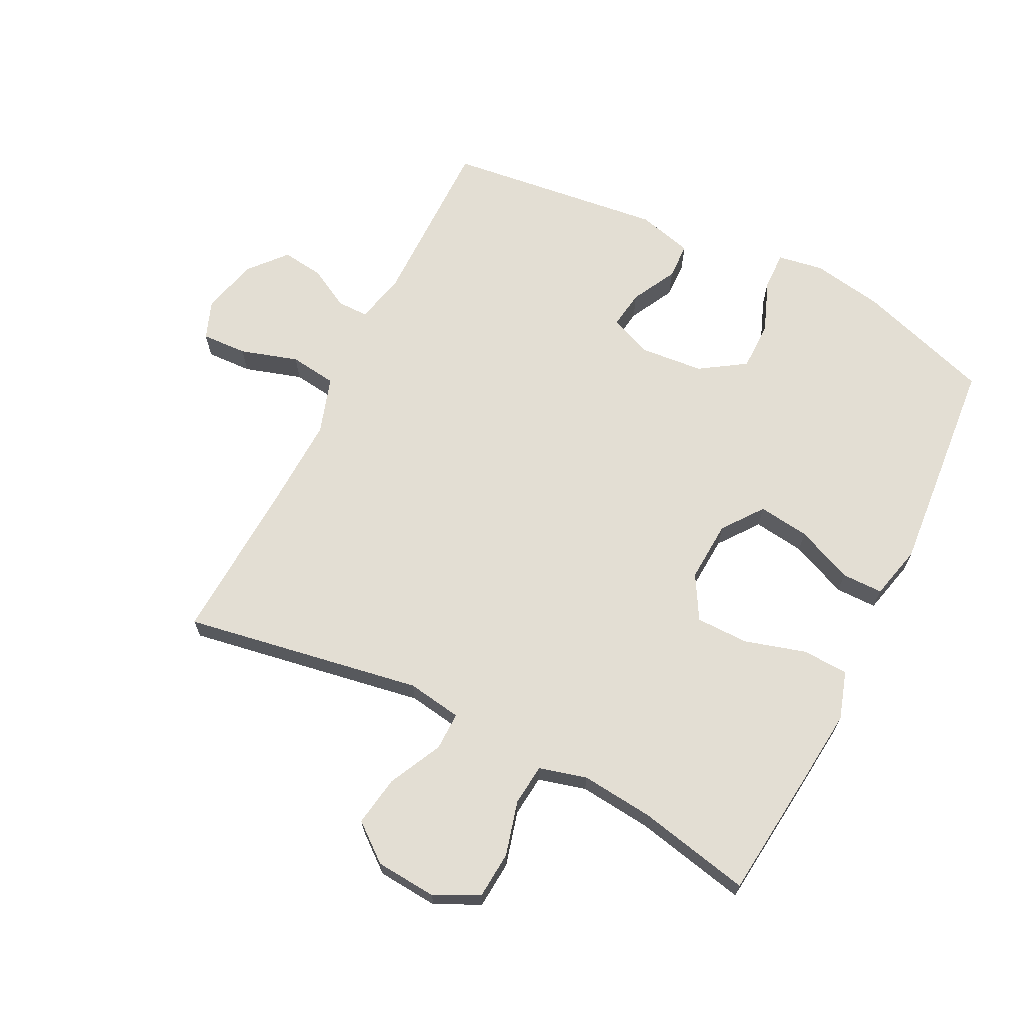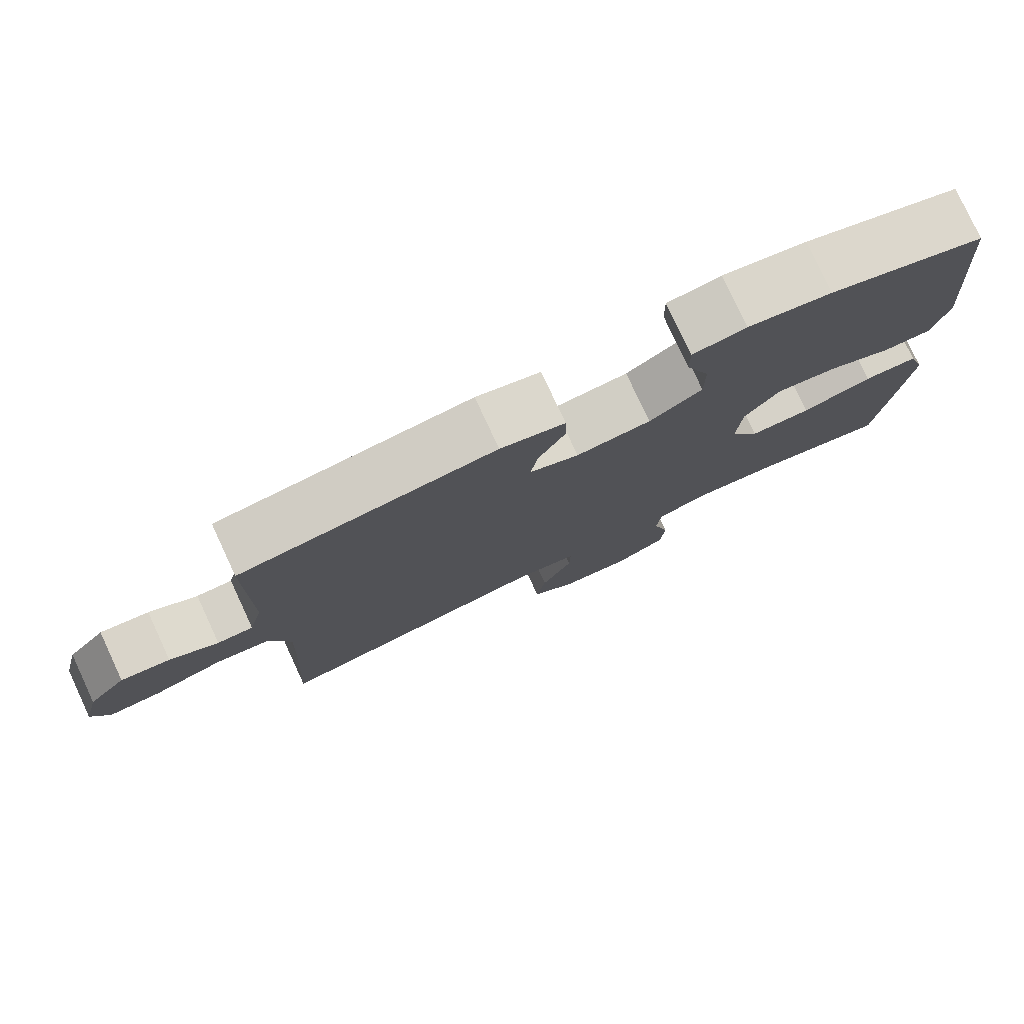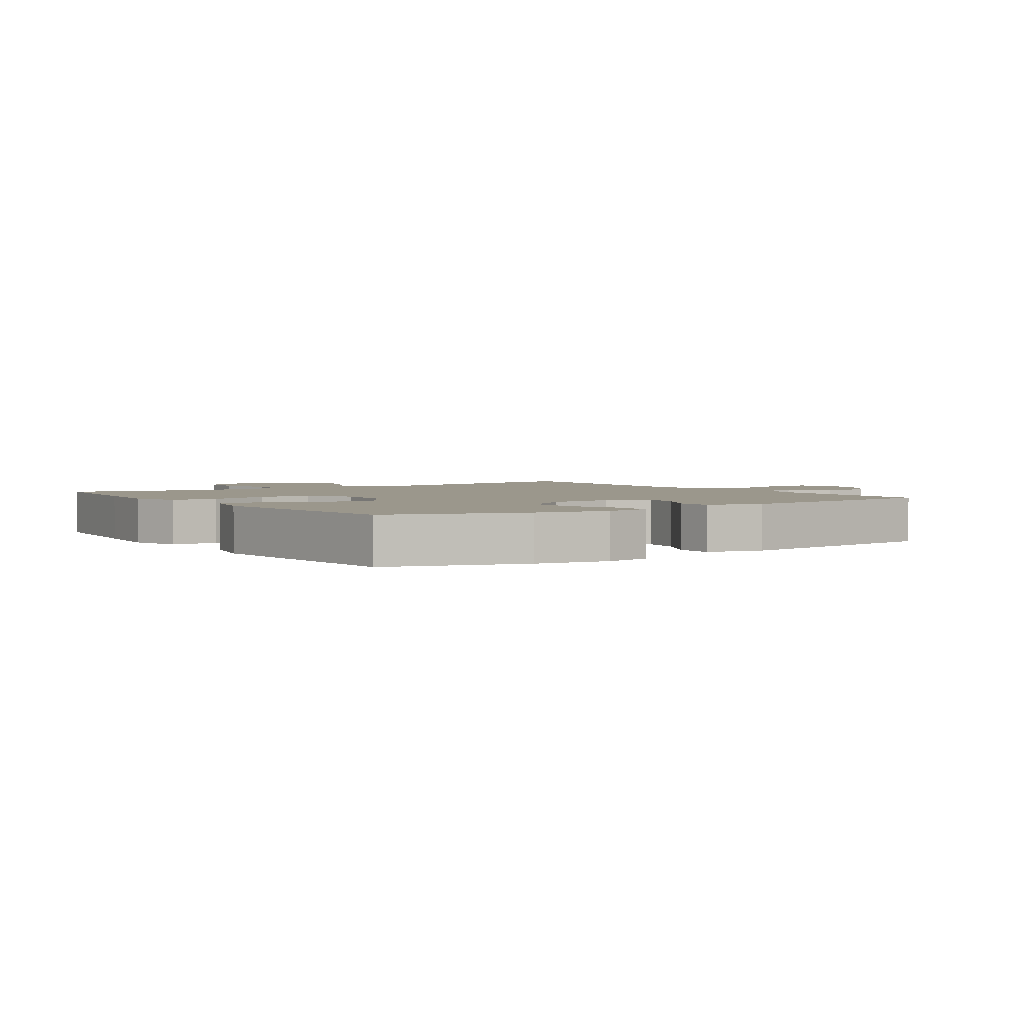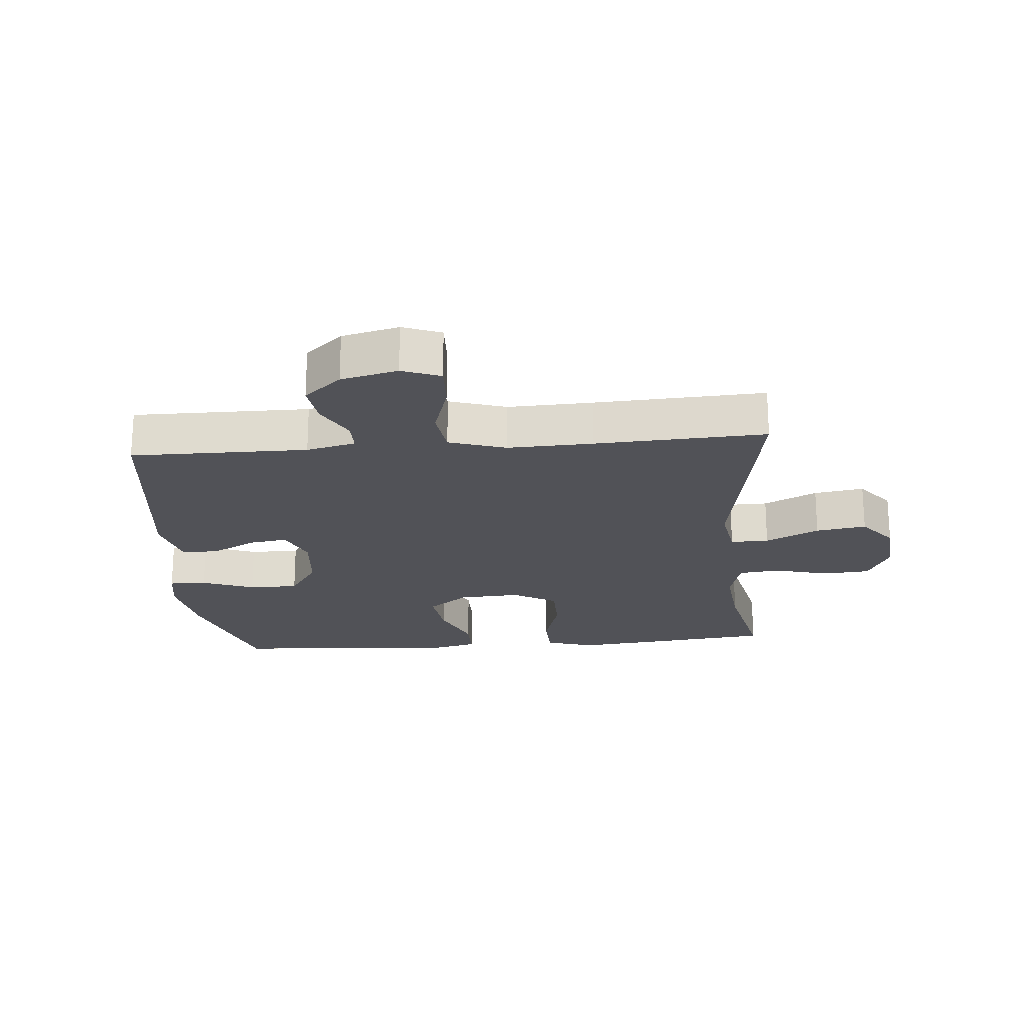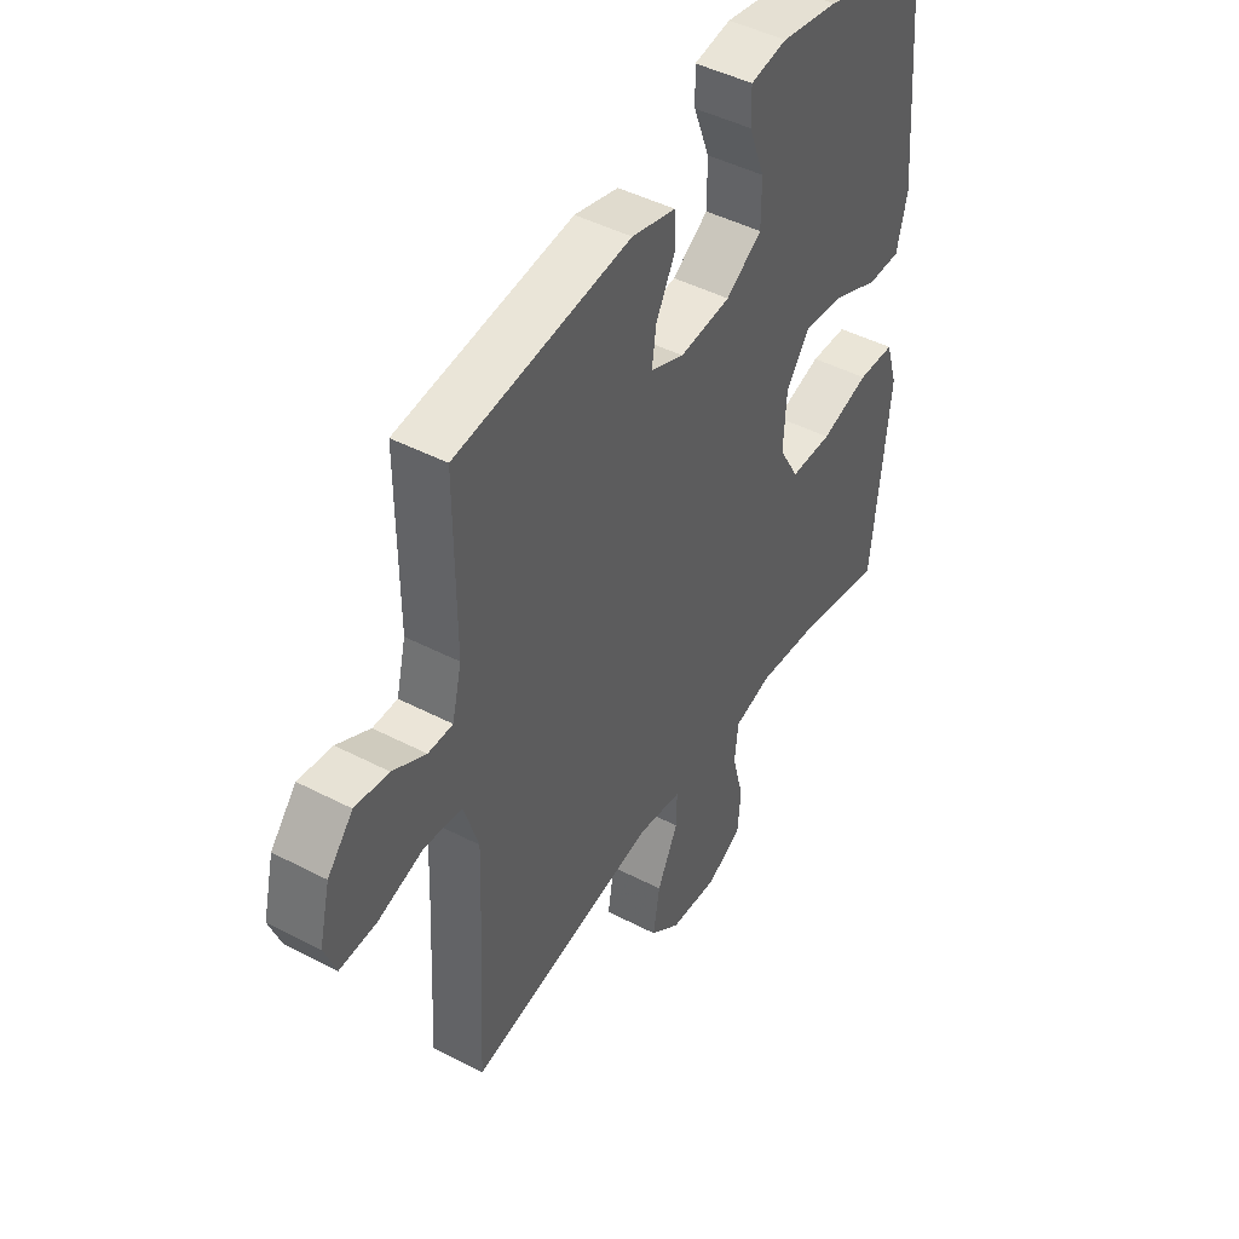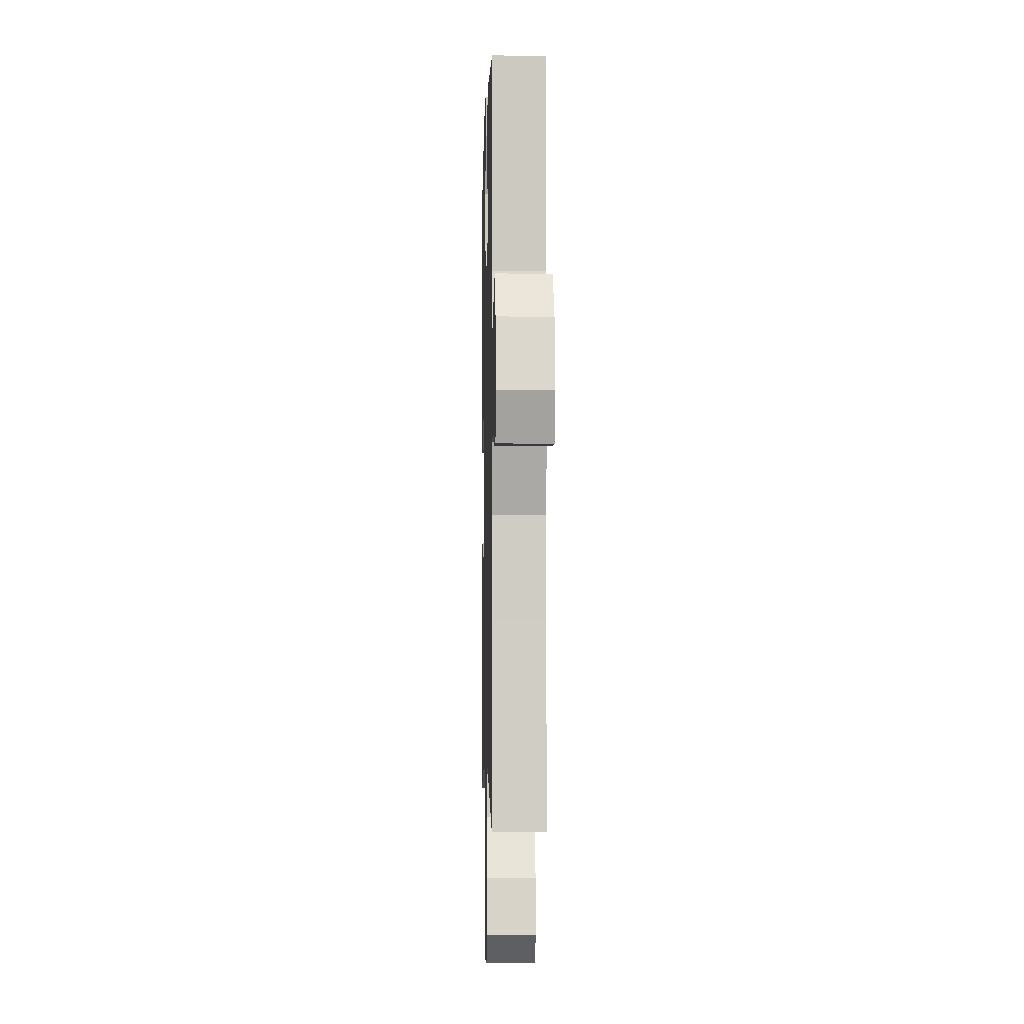
<metadata>
{"format":"obj","ext":"obj","renderer":"f3d","projection":"perspective","resolution":1024,"background":"white","views":[{"elev":67.3,"azim":-153.5,"up":"+Y"},{"elev":78.7,"azim":155.1,"up":"+Z"},{"elev":2.7,"azim":-34.6,"up":"+Y"},{"elev":-21.5,"azim":94.8,"up":"+Y"},{"elev":45.7,"azim":120.9,"up":"+Z"},{"elev":-3.1,"azim":88.6,"up":"+Z"}]}
</metadata>
<code>
v -0.5 0.07 0.5
v -0.286 0.07 0.57
v -0.172 0.07 0.59
v -0.099 0.07 0.578
v -0.1 0.07 0.518
v -0.132 0.07 0.434
v -0.132 0.07 0.355
v -0.06 0.07 0.308
v 0.042 0.07 0.299
v 0.109 0.07 0.327
v 0.1 0.07 0.388
v 0.062 0.07 0.46
v 0.064 0.07 0.518
v 0.152 0.07 0.541
v 0.5 0.07 0.5
v 0.499 0.07 0.219
v 0.518 0.07 0.141
v 0.567 0.07 0.141
v 0.633 0.07 0.177
v 0.7 0.07 0.186
v 0.751 0.07 0.127
v 0.773 0.07 0.037
v 0.75 0.07 -0.024
v 0.677 0.07 -0.021
v 0.585 0.07 0.007
v 0.51 0.07 -0.003
v 0.481 0.07 -0.094
v 0.486 0.07 -0.229
v 0.5 0.07 -0.5
v 0.12 0.07 -0.436
v 0.033 0.07 -0.45
v 0.034 0.07 -0.511
v 0.076 0.07 -0.596
v 0.089 0.07 -0.676
v 0.029 0.07 -0.724
v -0.068 0.07 -0.732
v -0.139 0.07 -0.697
v -0.145 0.07 -0.622
v -0.122 0.07 -0.535
v -0.129 0.07 -0.469
v -0.205 0.07 -0.449
v -0.32 0.07 -0.461
v -0.5 0.07 -0.5
v -0.523 0.07 -0.29
v -0.535 0.07 -0.172
v -0.511 0.07 -0.095
v -0.437 0.07 -0.092
v -0.34 0.07 -0.12
v -0.256 0.07 -0.119
v -0.216 0.07 -0.049
v -0.222 0.07 0.049
v -0.27 0.07 0.113
v -0.352 0.07 0.102
v -0.442 0.07 0.063
v -0.508 0.07 0.063
v -0.529 0.07 0.149
v -0.518 0.07 0.284
v -0.5 0 0.5
v -0.286 0 0.57
v -0.172 0 0.59
v -0.099 0 0.578
v -0.1 0 0.518
v -0.132 0 0.434
v -0.132 0 0.355
v -0.06 0 0.308
v 0.042 0 0.299
v 0.109 0 0.327
v 0.1 0 0.388
v 0.062 0 0.46
v 0.064 0 0.518
v 0.152 0 0.541
v 0.5 0 0.5
v 0.499 0 0.219
v 0.518 0 0.141
v 0.567 0 0.141
v 0.633 0 0.177
v 0.7 0 0.186
v 0.751 0 0.127
v 0.773 0 0.037
v 0.75 0 -0.024
v 0.677 0 -0.021
v 0.585 0 0.007
v 0.51 0 -0.003
v 0.481 0 -0.094
v 0.486 0 -0.229
v 0.5 0 -0.5
v 0.12 0 -0.436
v 0.033 0 -0.45
v 0.034 0 -0.511
v 0.076 0 -0.596
v 0.089 0 -0.676
v 0.029 0 -0.724
v -0.068 0 -0.732
v -0.139 0 -0.697
v -0.145 0 -0.622
v -0.122 0 -0.535
v -0.129 0 -0.469
v -0.205 0 -0.449
v -0.32 0 -0.461
v -0.5 0 -0.5
v -0.523 0 -0.29
v -0.535 0 -0.172
v -0.511 0 -0.095
v -0.437 0 -0.092
v -0.34 0 -0.12
v -0.256 0 -0.119
v -0.216 0 -0.049
v -0.222 0 0.049
v -0.27 0 0.113
v -0.352 0 0.102
v -0.442 0 0.063
v -0.508 0 0.063
v -0.529 0 0.149
v -0.518 0 0.284
f 53 54 55 56
f 52 53 56 57
f 45 46 47 48
f 45 48 49
f 42 43 44 45
f 41 42 45 49
f 40 41 49 50
f 36 37 38 39
f 36 39 40
f 32 33 34 35
f 31 32 35 36
f 28 29 30
f 27 28 30 31
f 26 27 31
f 22 23 24 25
f 22 25 26
f 21 22 26
f 18 19 20 21
f 17 18 21 26
f 16 17 26 31
f 14 15 16 31
f 11 12 13 14
f 10 11 14
f 3 4 5 6
f 3 6 7
f 2 3 7
f 52 57 1 2
f 51 52 2 7
f 50 51 7 8
f 40 50 8 9
f 36 40 9 10
f 10 14 31 36
f 113 112 111 110
f 114 113 110 109
f 105 104 103 102
f 106 105 102
f 102 101 100 99
f 106 102 99 98
f 107 106 98 97
f 96 95 94 93
f 97 96 93
f 92 91 90 89
f 93 92 89 88
f 87 86 85
f 88 87 85 84
f 88 84 83
f 82 81 80 79
f 83 82 79
f 83 79 78
f 78 77 76 75
f 83 78 75 74
f 88 83 74 73
f 88 73 72 71
f 71 70 69 68
f 71 68 67
f 63 62 61 60
f 64 63 60
f 64 60 59
f 59 58 114 109
f 64 59 109 108
f 65 64 108 107
f 66 65 107 97
f 67 66 97 93
f 93 88 71 67
f 1 58 59 2
f 2 59 60 3
f 3 60 61 4
f 4 61 62 5
f 5 62 63 6
f 6 63 64 7
f 7 64 65 8
f 8 65 66 9
f 9 66 67 10
f 10 67 68 11
f 11 68 69 12
f 12 69 70 13
f 13 70 71 14
f 14 71 72 15
f 15 72 73 16
f 16 73 74 17
f 17 74 75 18
f 18 75 76 19
f 19 76 77 20
f 20 77 78 21
f 21 78 79 22
f 22 79 80 23
f 23 80 81 24
f 24 81 82 25
f 25 82 83 26
f 26 83 84 27
f 27 84 85 28
f 28 85 86 29
f 29 86 87 30
f 30 87 88 31
f 31 88 89 32
f 32 89 90 33
f 33 90 91 34
f 34 91 92 35
f 35 92 93 36
f 36 93 94 37
f 37 94 95 38
f 38 95 96 39
f 39 96 97 40
f 40 97 98 41
f 41 98 99 42
f 42 99 100 43
f 43 100 101 44
f 44 101 102 45
f 45 102 103 46
f 46 103 104 47
f 47 104 105 48
f 48 105 106 49
f 49 106 107 50
f 50 107 108 51
f 51 108 109 52
f 52 109 110 53
f 53 110 111 54
f 54 111 112 55
f 55 112 113 56
f 56 113 114 57
f 57 114 58 1

</code>
